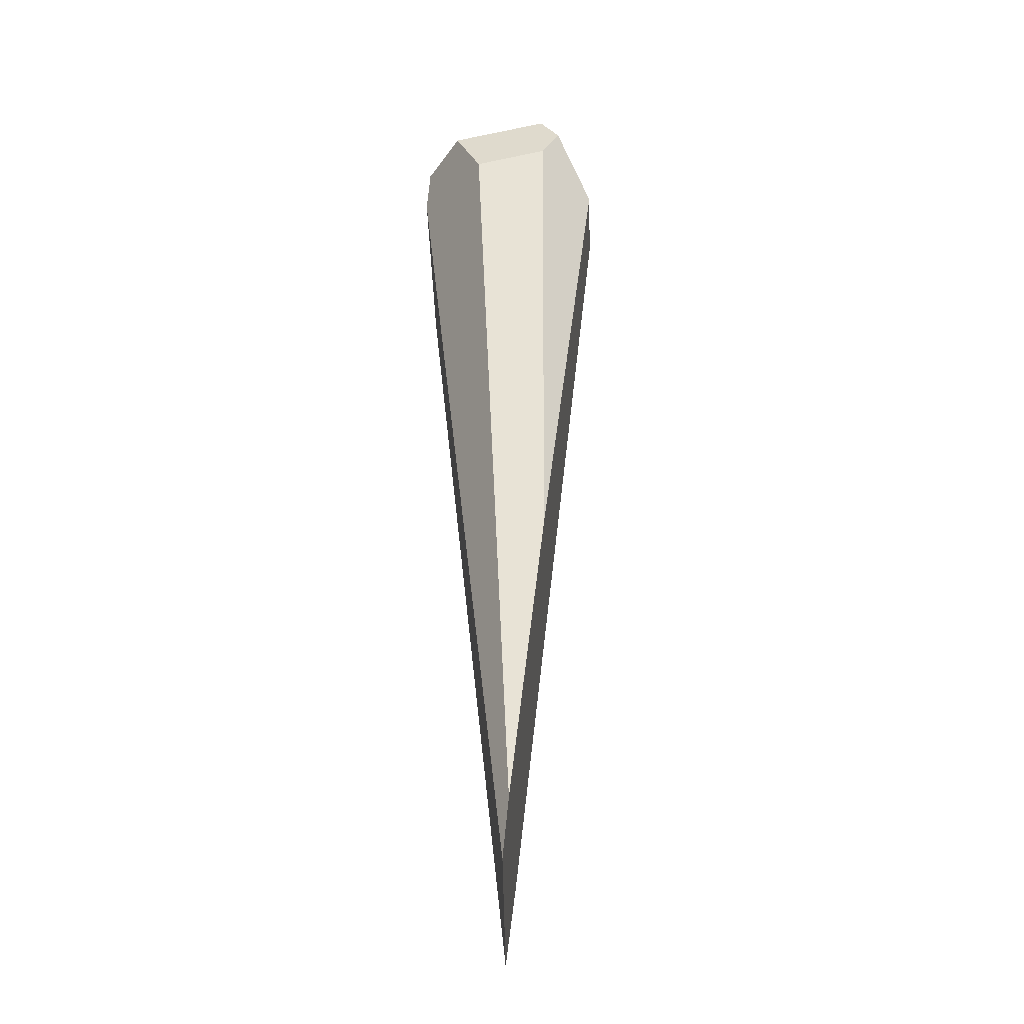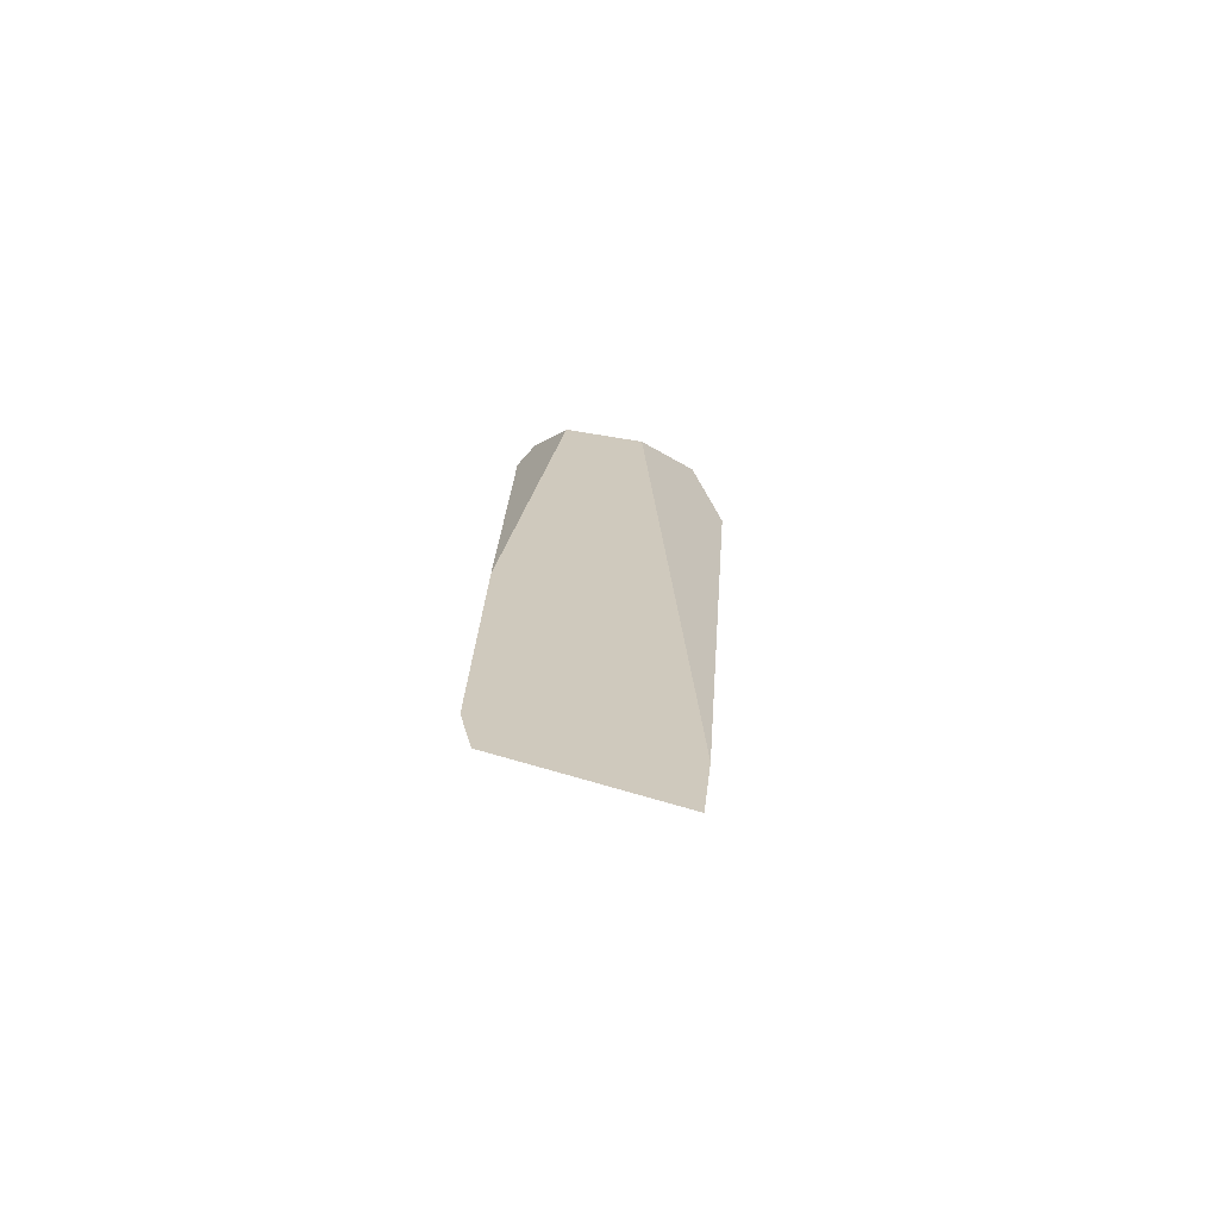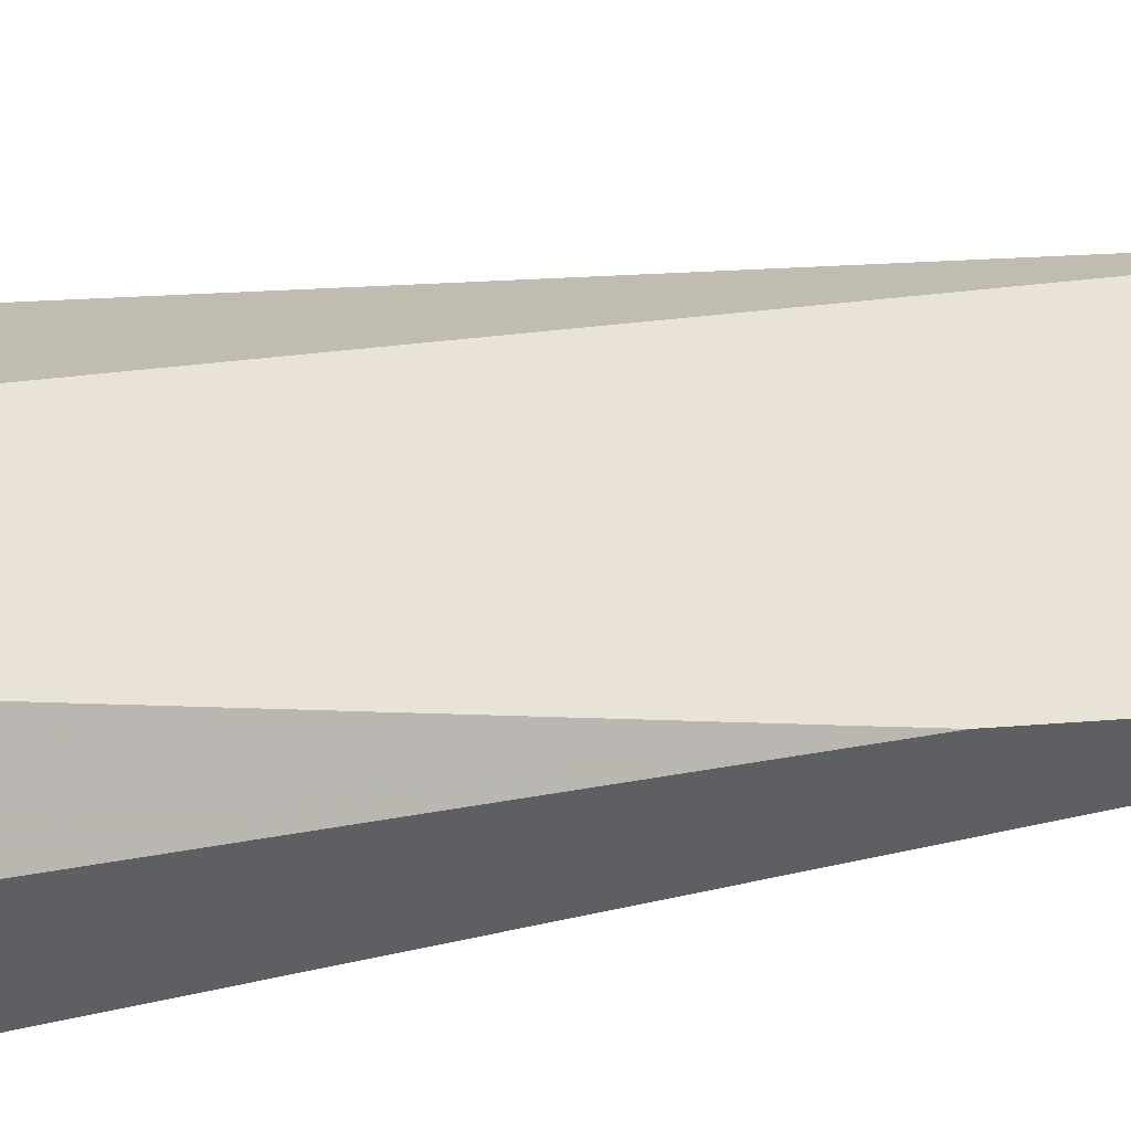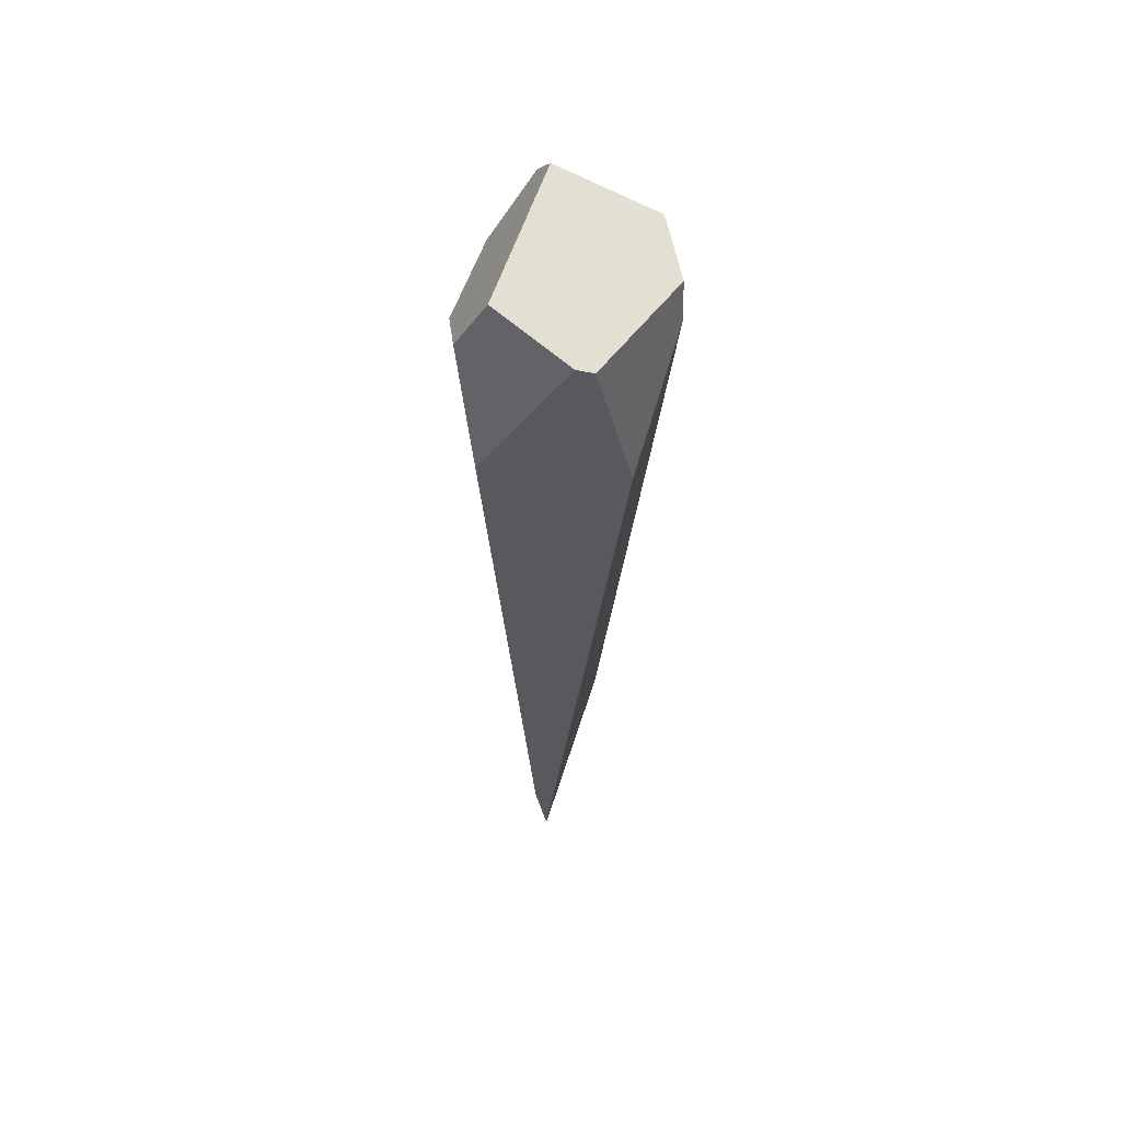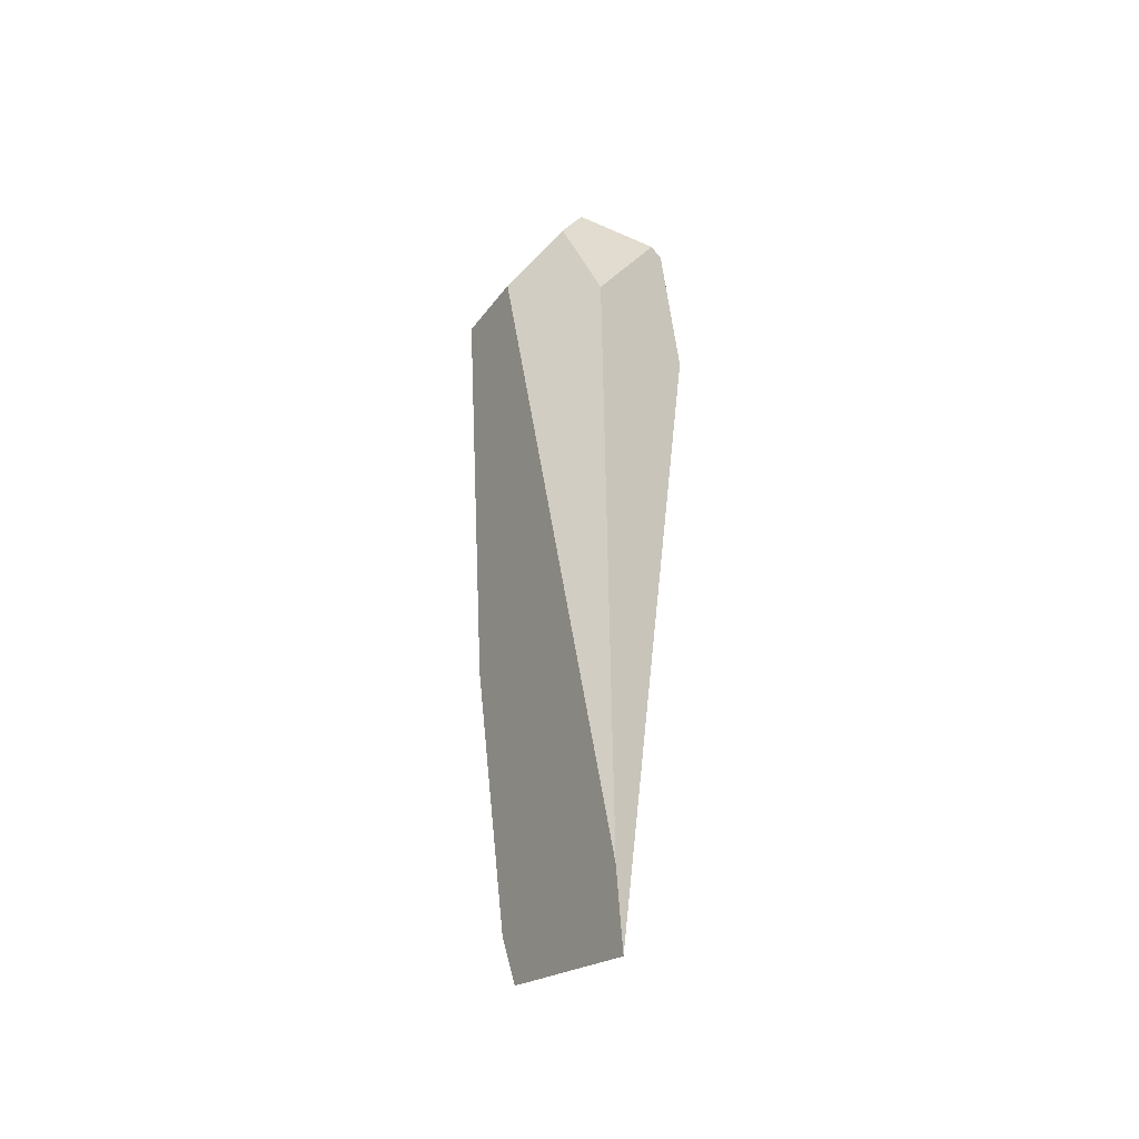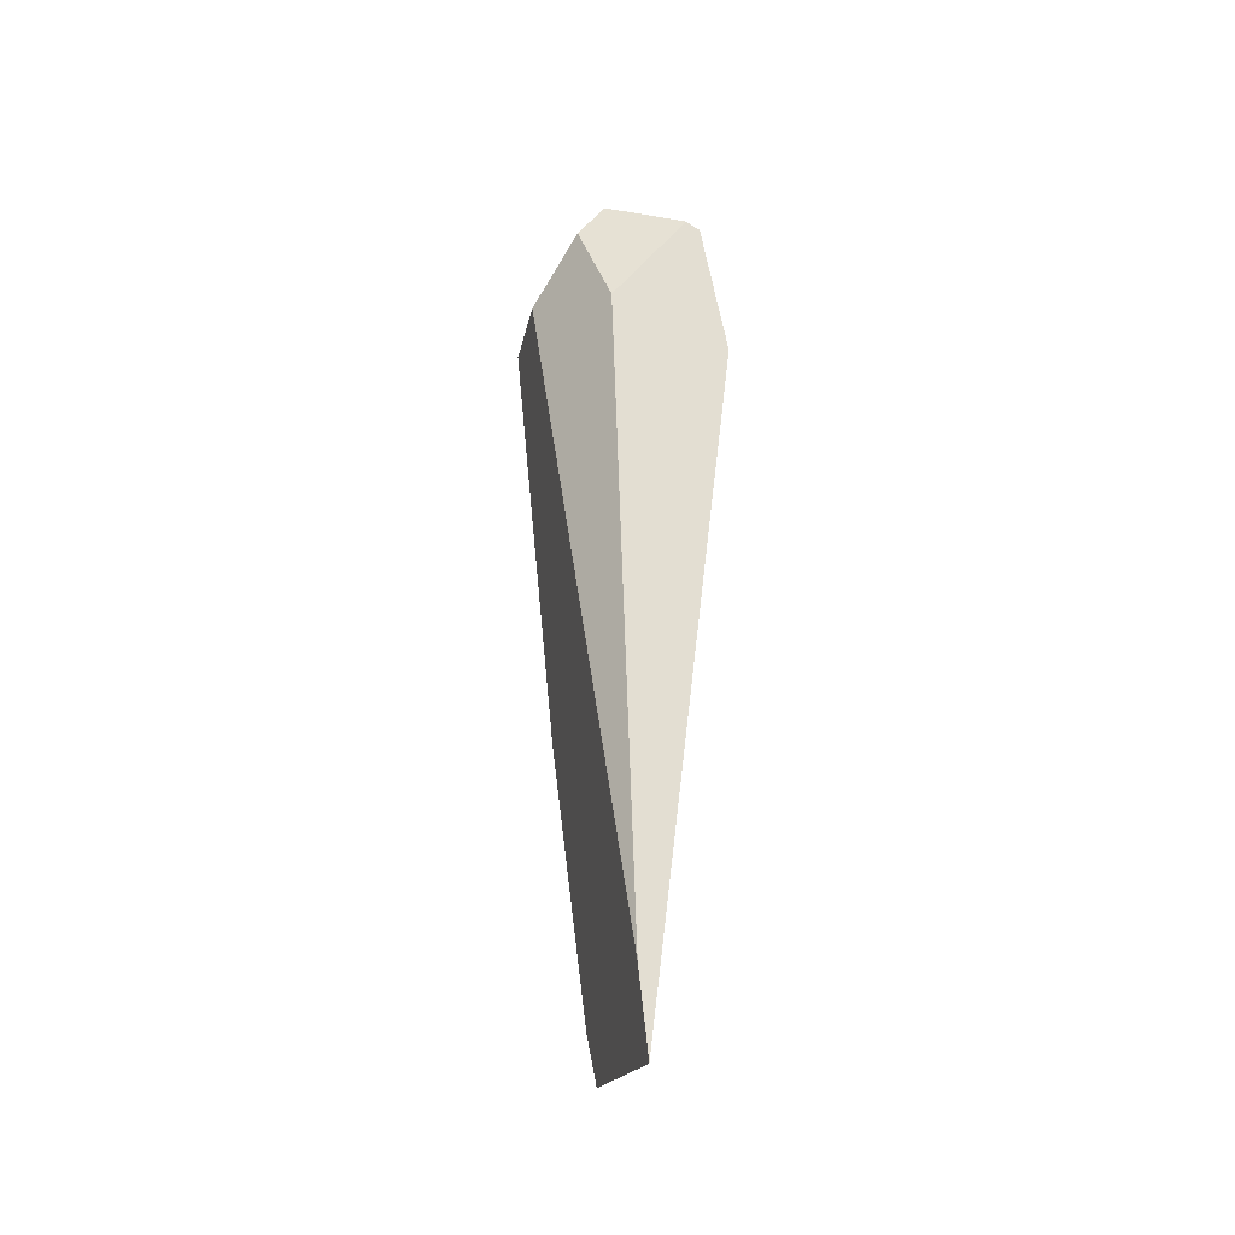
<metadata>
{"format":"obj","ext":"obj","renderer":"f3d","projection":"perspective","resolution":1024,"background":"white","views":[{"elev":-27.2,"azim":60.0,"up":"+Z"},{"elev":-74.8,"azim":140.0,"up":"+Z"},{"elev":16.4,"azim":62.5,"up":"+Y"},{"elev":57.8,"azim":-100.7,"up":"+Z"},{"elev":-43.8,"azim":-153.3,"up":"+Z"},{"elev":-38.9,"azim":-134.8,"up":"+Z"}]}
</metadata>
<code>
v -1.299 -2.548 -4.102
v -1.187 -2.291 1.521
v -1.455 -2.754 1.382
v -1.179 -2.317 -1.972
v -2.833 -2.413 0.6772
v -2.464 -1.905 -4.961
v -2.297 -2.804 1.471
v -1.403 -2.539 -4.511
v -2.467 -1.816 -4.368
v -1.785 -1.458 1.185
v -1.279 -1.779 1.274
v -2.598 -1.47 0.7188
v -2.294 -1.42 1.561
v -1.218 -2.118 1.777
v -1.775 -2.788 1.841
v -1.415 -2.167 2.026
v -2.36 -1.629 1.958
v -2.229 -2.81 1.754
v -2.818 -2.166 1.772
v -2.79 -2.051 1.799
f 1 2 3
f 4 2 1
f 5 6 7
f 6 8 7
f 6 9 10
f 10 11 4
f 10 8 6
f 4 1 10
f 10 1 8
f 10 9 12
f 10 12 13
f 3 2 14
f 14 15 3
f 14 16 15
f 11 10 14
f 14 10 13
f 13 17 14
f 14 17 16
f 4 11 14
f 14 2 4
f 3 15 18
f 18 1 3
f 8 1 18
f 18 7 8
f 18 19 5
f 5 7 18
f 5 19 20
f 20 6 5
f 20 9 6
f 12 9 20
f 15 16 20
f 16 17 20
f 20 18 15
f 19 18 20
f 13 12 20
f 20 17 13

</code>
